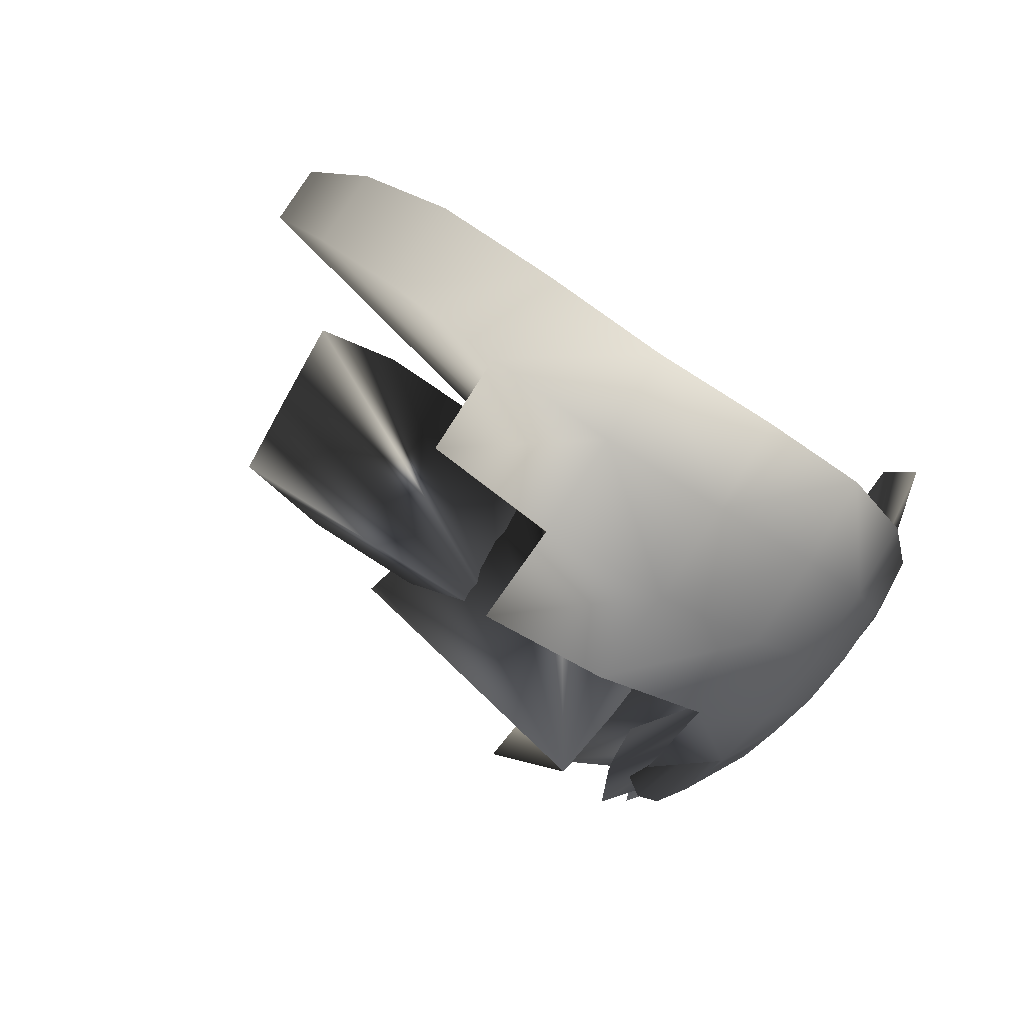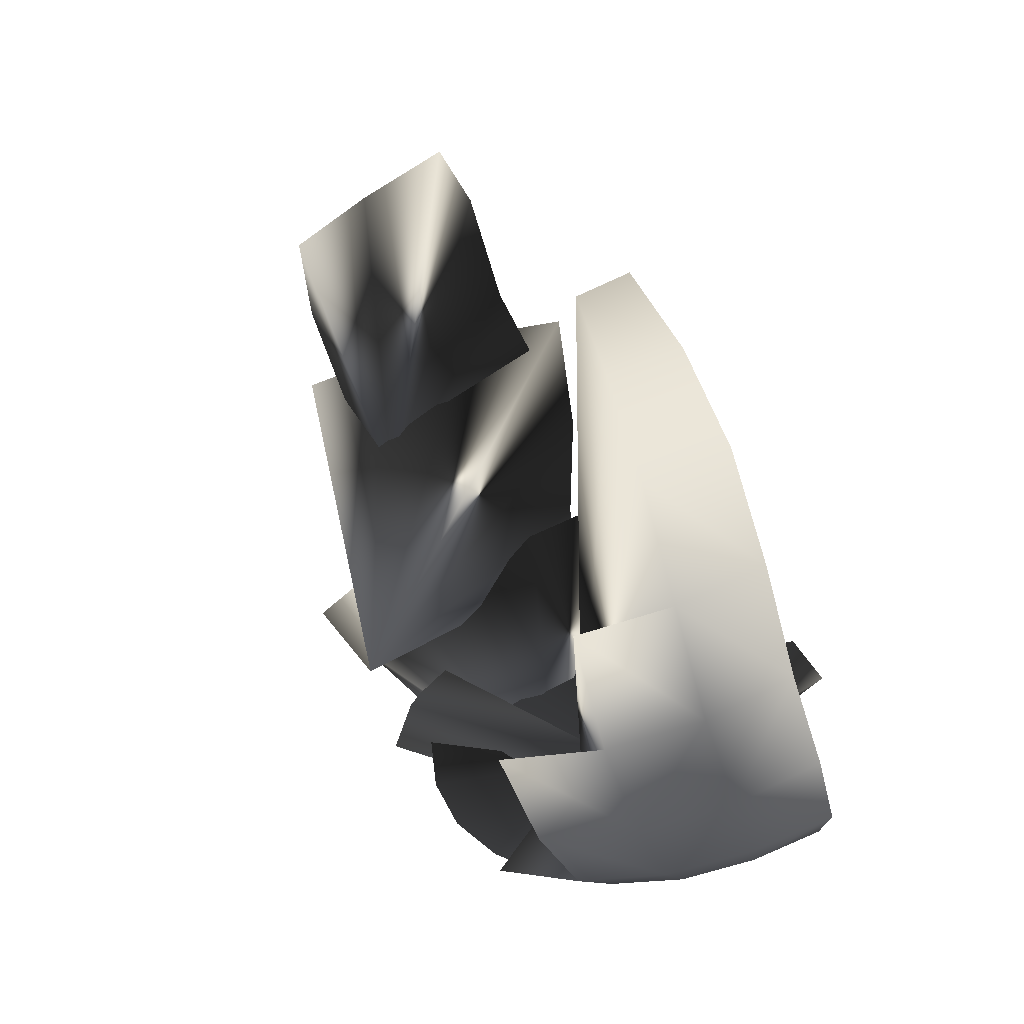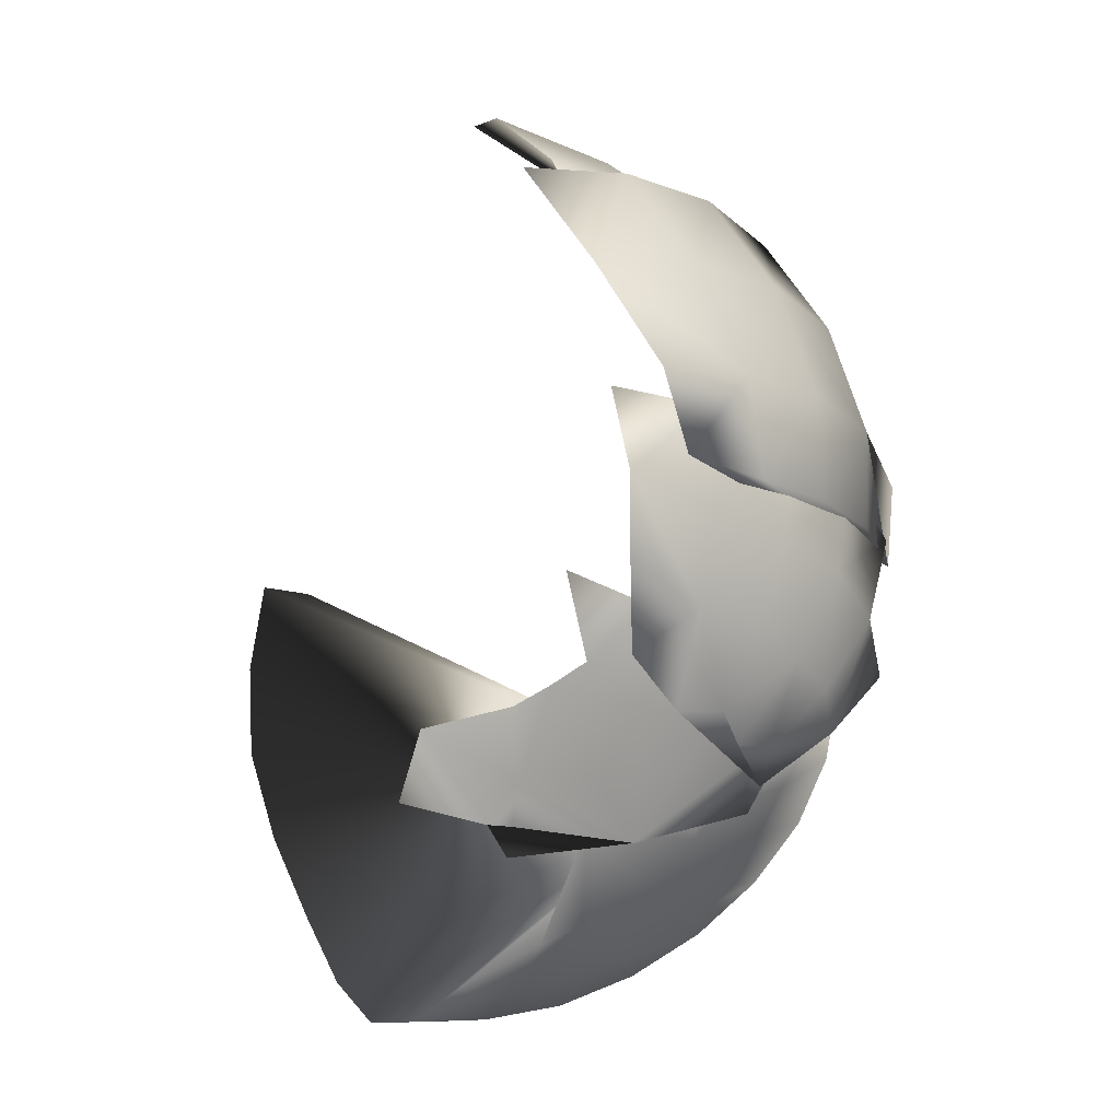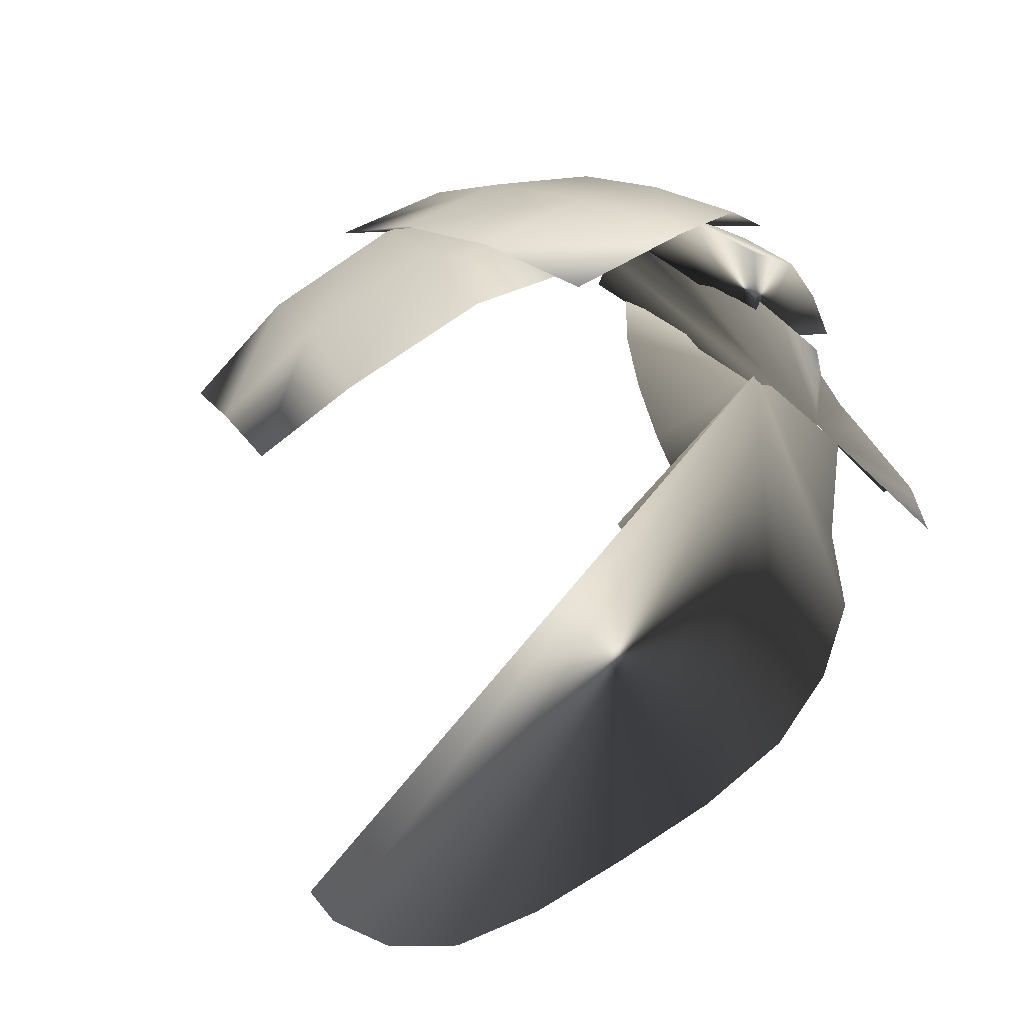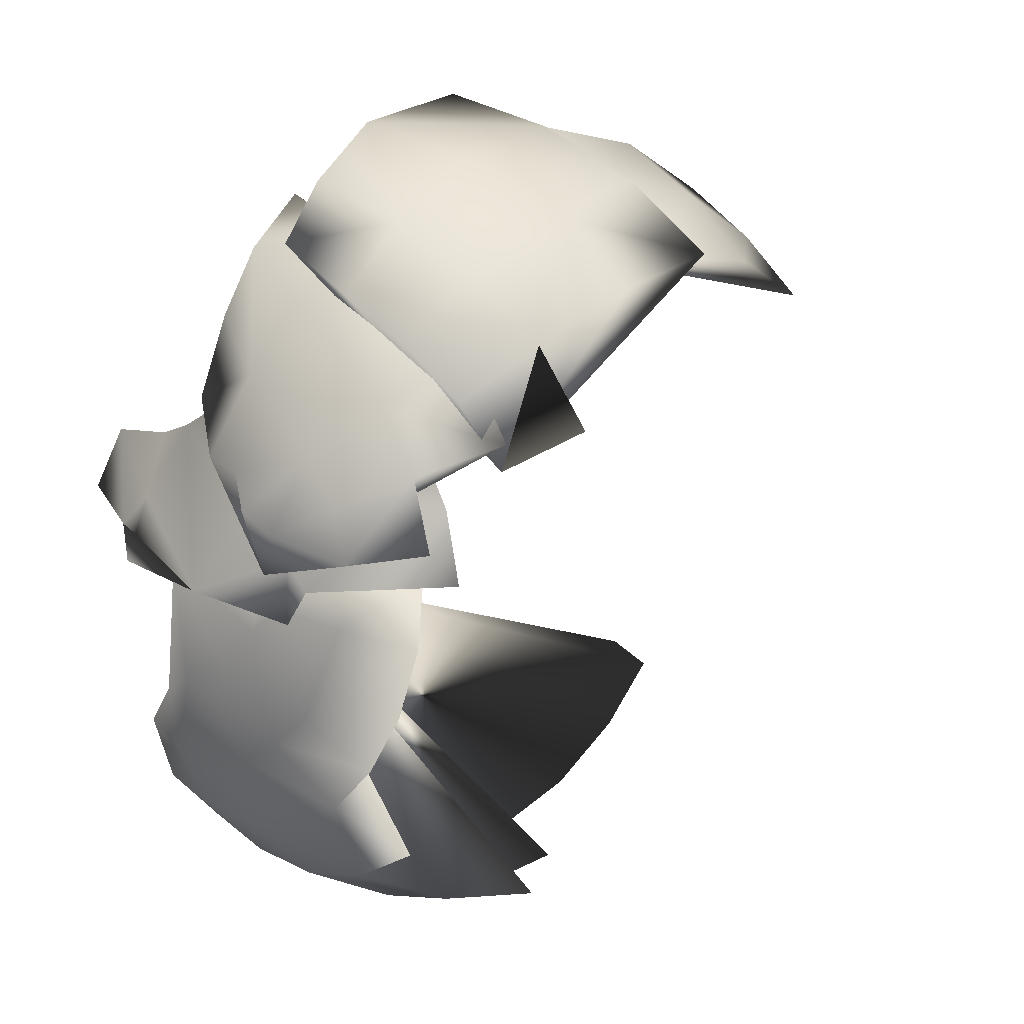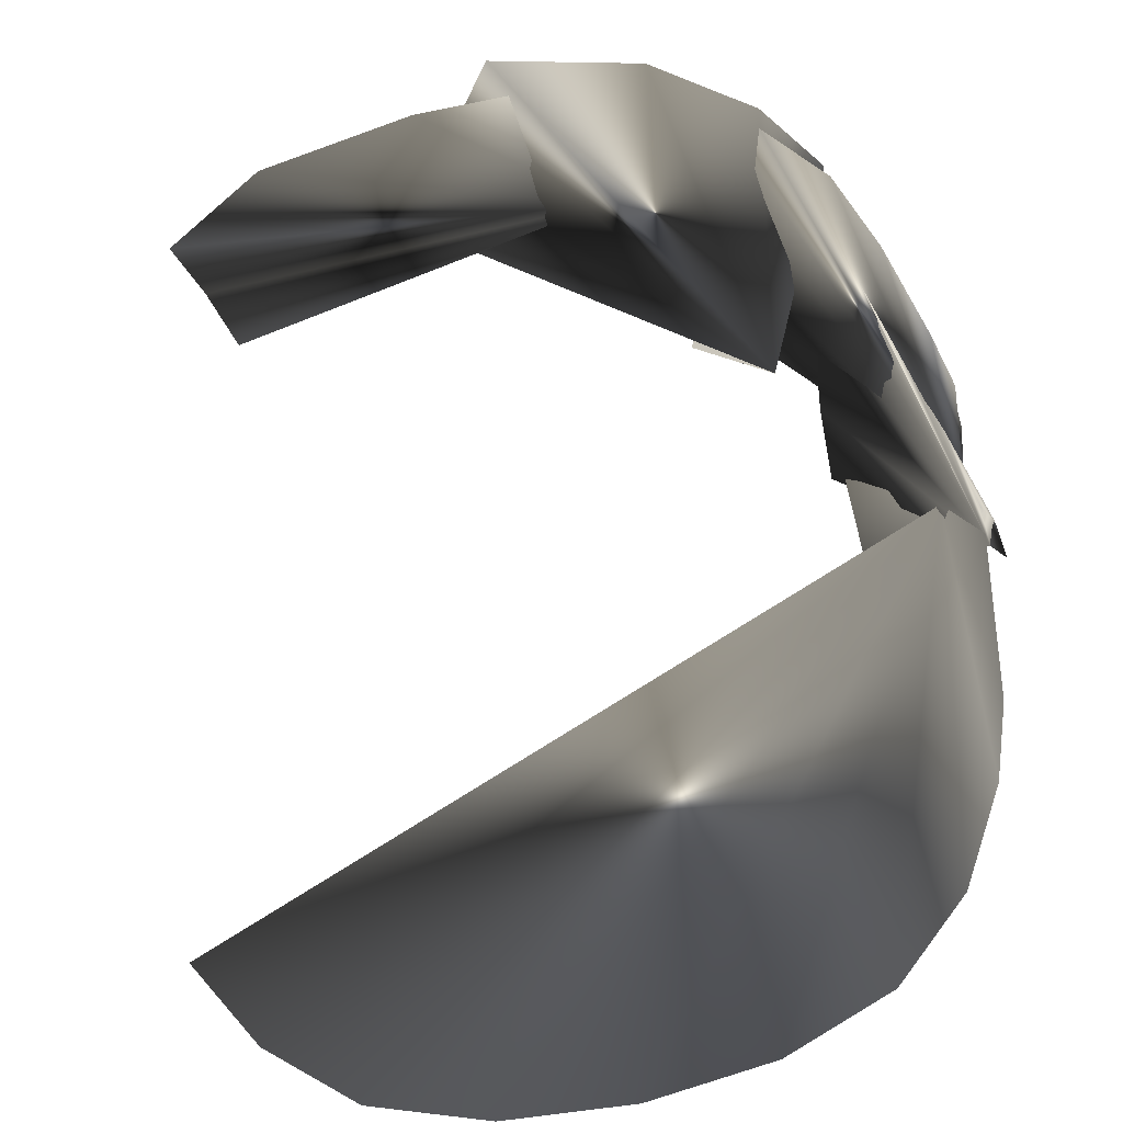
<metadata>
{"format":"obj","ext":"obj","renderer":"f3d","projection":"perspective","resolution":1024,"background":"white","views":[{"elev":-76.2,"azim":-33.7,"up":"+Z"},{"elev":-54.7,"azim":-74.2,"up":"+Z"},{"elev":33.3,"azim":69.4,"up":"+Z"},{"elev":60.3,"azim":-33.4,"up":"+Z"},{"elev":7.1,"azim":137.7,"up":"+Z"},{"elev":-76.5,"azim":13.2,"up":"+Y"}]}
</metadata>
<code>
o head_extract9
v 14.49 81.53 -0.7763
v 13.52 86.01 -1.587
v 13.3 86.81 -0.3532
v 13.48 85.91 0.6824
v 12.25 89.45 -0.06307
v 12.31 88.9 1.797
v 13.42 85.95 2.078
v 13.69 84.53 2.542
v 12.44 88.13 3.633
v 12.69 86.57 4.957
v 13.56 83.8 3.793
v 13.53 82.15 3.89
v 12.7 84.89 6.157
v 12.56 82.67 7.044
v 12.96 80.46 5.673
v 13.03 79.21 5.119
v 12.05 80.11 8.63
v 13.2 77.9 4.755
v 13.96 77.78 2.318
v 13.19 74.9 4.679
v 14.28 76.62 1.231
v 14.49 77.2 -0.1263
v 13.69 73.95 2.425
v 10.53 91.89 0.1607
v 10.62 91.35 2.777
v 10.83 90.12 5.146
v 4.933 90.77 11.6
v 0.3121 91.53 11.89
v 0.002474 88.27 14.45
v 4.701 87.54 14.16
v 4.612 83.46 16.32
v -0.3287 84.28 16.44
v -8.724 87.71 12.06
v -8.497 90.46 9.771
v -8.957 84.44 14.08
v -4.537 91.35 11.18
v -4.938 88.1 13.75
v -5.523 84.11 15.85
v 9.409 92.85 4.142
v 6.765 94.25 5.475
v 7.508 92.68 8.433
v 10.16 91.5 6.458
v 10.89 89.46 8.389
v 8.45 90.27 10.79
v 9.411 87.27 12.68
v 11.53 86.96 10.1
v 12.01 84.13 11.9
v 10.37 83.92 14.16
v -0.9304 92.6 11.51
v 3.5 93.05 10.32
v 4.538 90.42 12.91
v 0.1557 89.86 14.22
v 1.296 86.31 16.31
v 5.778 86.93 14.97
v 7.184 82.88 16.41
v 2.411 82.27 17.65
v 14.49 85.94 0.3119
v 13.33 89.05 0.8354
v 14.44 86.24 1.702
v 14.7 84.97 2.469
v 13.46 88.67 2.788
v 13.69 87.46 4.429
v 14.58 84.45 3.831
v 14.55 82.85 4.272
v 13.7 86.03 5.977
v 13.57 84.02 7.264
v 13.98 81.56 6.343
v 13.07 81.82 9.325
v 11.64 91.65 1.32
v 11.79 91 3.954
v 9.181 92.83 5.073
v 9.443 91.14 7.938
v 12.02 89.57 6.321
v 12.19 87.55 8.213
v 9.695 88.71 10.29
v 9.933 85.71 12.17
v 12.2 85.06 9.933
v 12.01 82.19 11.76
v 10.16 82.28 13.71
v 14.27 79.96 0.05498
v 13.78 80.01 -4.416
v 13.63 81.44 -4.831
v 13.68 82.36 -3.731
v 12.88 80.13 -7.507
v 12.79 82.23 -7.31
v 12.74 84.06 -6.342
v 13.54 83.81 -3.434
v 13.62 84.02 -2.052
v 12.68 85.78 -5.193
v 12.67 86.85 -3.488
v 13.4 85.13 -1.112
v 13.47 84.57 0.1621
v 12.52 87.73 -1.686
v 12.47 87.76 0.2856
v 12.78 76.16 -6.684
v 13.66 78.61 -4.948
v 12.83 78.03 -7.488
v 11.16 80.25 -10.4
v 11.12 82.99 -9.928
v 8.42 80.37 -12.83
v 8.409 83.66 -12.25
v 8.437 86.66 -10.84
v 11.06 85.53 -8.795
v 11.07 87.63 -7.022
v 11.05 89.24 -4.816
v 10.97 90.19 -2.279
v 10.92 90.44 0.385
v 8.359 74.09 -11.67
v 11.07 74.9 -9.43
v 11.14 77.47 -10.15
v 8.414 77.09 -12.52
v 4.502 80.51 -14.51
v 4.503 84.1 -13.86
v 0 80.59 -15.16
v 0.04846 84.29 -14.48
v 0 73.96 -13.51
v 4.464 73.9 -13.04
v 4.502 77.03 -14.15
v 0 77.09 -14.78
v -12.76 76.15 -6.716
v -12.81 77.99 -7.512
v -11.07 74.9 -9.43
v -8.359 74.09 -11.67
v -11.14 77.45 -10.15
v -8.409 77.07 -12.52
v -4.458 80.46 -14.51
v -4.464 73.9 -13.04
v -4.484 77.03 -14.15
g head_extract9_wire_224198087
f 1 22 21 23 20 18 16 15 17 14 13 10 9 26 25 24 5 3 2
f 2 3 4 1
f 3 5 6 4
f 4 7 8 1
f 5 24 25 6
f 6 9 7 4
f 6 25 26 9
f 7 9 10 8
f 8 11 12 1
f 10 13 11 8
f 11 13 14 12
f 12 15 16 1
f 14 17 15 12
f 16 18 19 1
f 18 20 19
f 19 21 22 1
f 20 23 21 19
f 27 30 31 32 38 35 33 34 36 28
f 28 29 30 27
f 28 36 37 29
f 29 32 31 30
f 29 37 38 32
f 33 37 36 34
f 35 38 37 33
f 39 42 43 46 47 48 55 56 53 52 49 50 41 40
f 40 41 42 39
f 41 44 43 42
f 41 50 51 44
f 44 45 46 43
f 44 51 54 45
f 45 48 47 46
f 45 54 55 48
f 49 52 51 50
f 52 53 54 51
f 53 56 55 54
f 57 59 60 63 64 67 68 78 79 76 75 72 71 70 69 58
f 58 61 59 57
f 58 69 70 61
f 59 61 62 60
f 61 70 73 62
f 62 65 63 60
f 62 73 74 65
f 63 65 66 64
f 65 74 77 66
f 66 68 67 64
f 66 77 78 68
f 71 72 73 70
f 72 75 74 73
f 75 76 77 74
f 76 79 78 77
f 80 96 81
f 81 83 80
f 81 84 85 82
f 81 96 97 84
f 82 83 81
f 82 85 86 83
f 83 88 80
f 84 98 99 85
f 85 99 103 86
f 86 89 87 83
f 86 103 104 89
f 87 88 83
f 87 89 90 88
f 88 91 92 80
f 89 104 105 90
f 90 93 91 88
f 90 105 106 93
f 91 93 94 92
f 92 94 107 106 105 104 103 102 101 113 115 114 126 128 125 124 121 120 122 123 127 116 117 108 109 95 96 80
f 93 106 107 94
f 95 97 96
f 95 109 110 97
f 97 110 98 84
f 98 100 101 99
f 98 110 111 100
f 100 112 113 101
f 101 102 103 99
f 108 111 110 109
f 108 117 118 111
f 111 118 112 100
f 112 114 115 113
f 112 118 119 114
f 116 119 118 117
f 116 127 128 119
f 119 128 126 114
f 121 124 122 120
f 122 124 125 123
f 125 128 127 123

</code>
